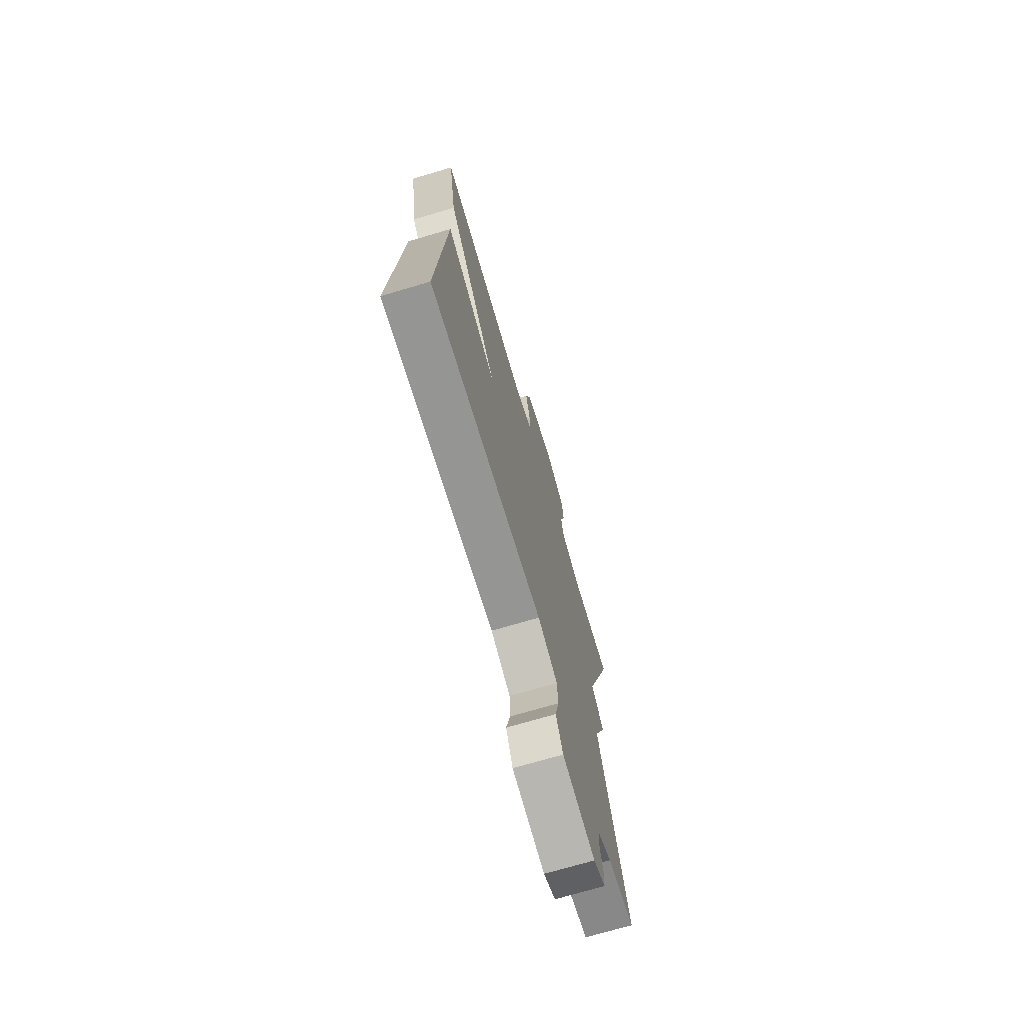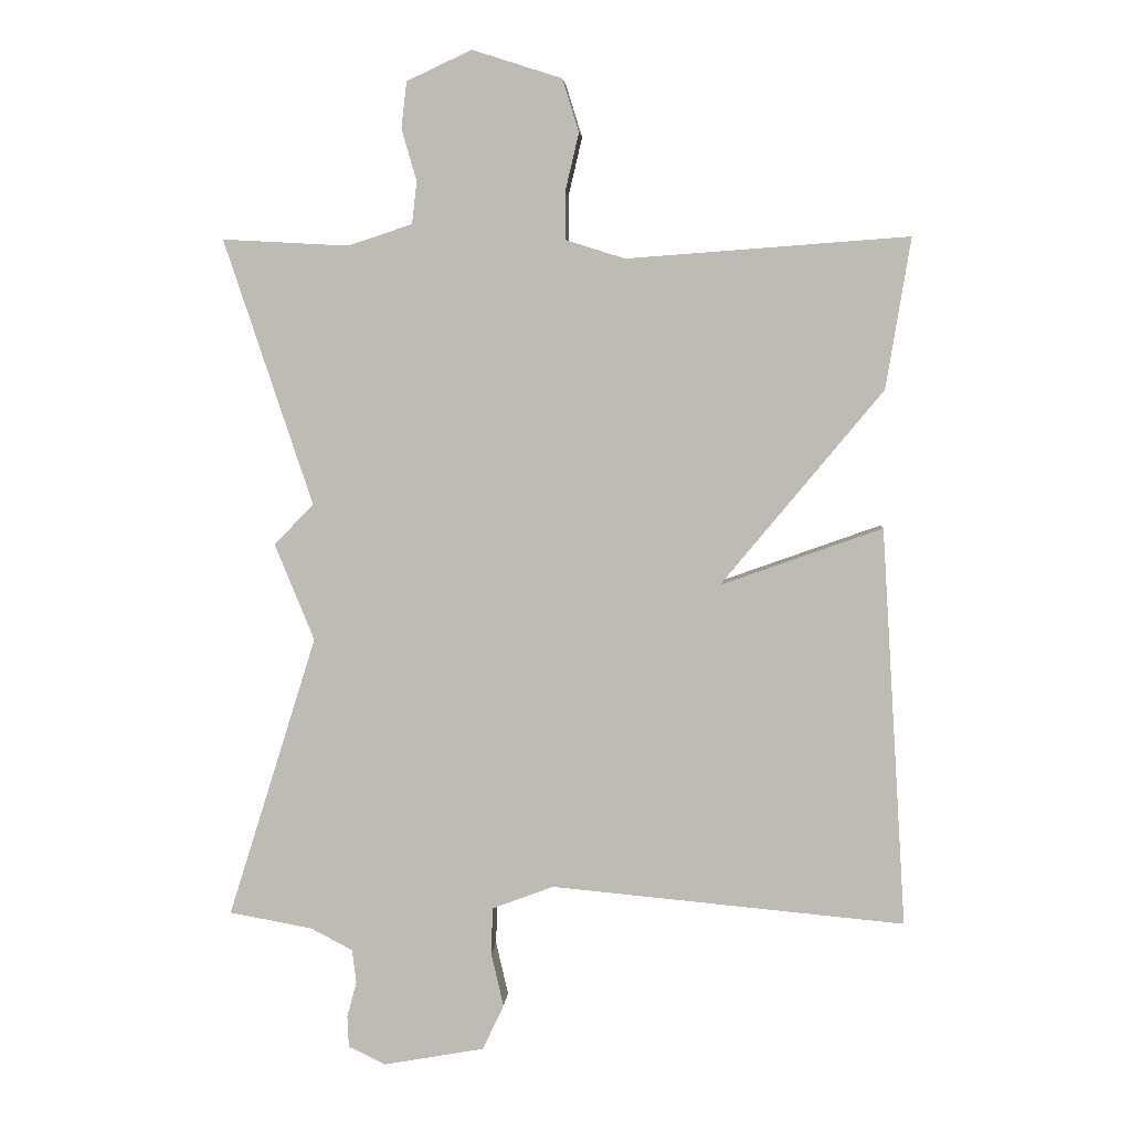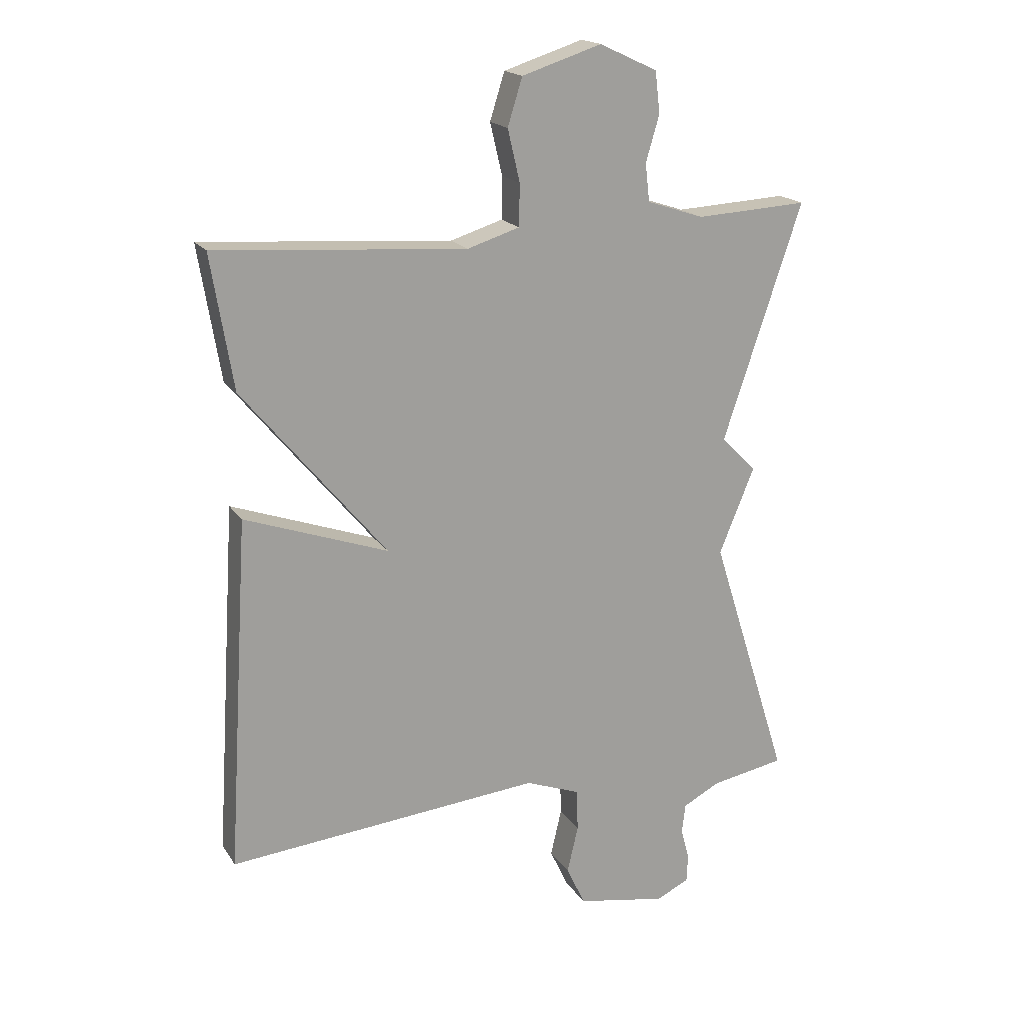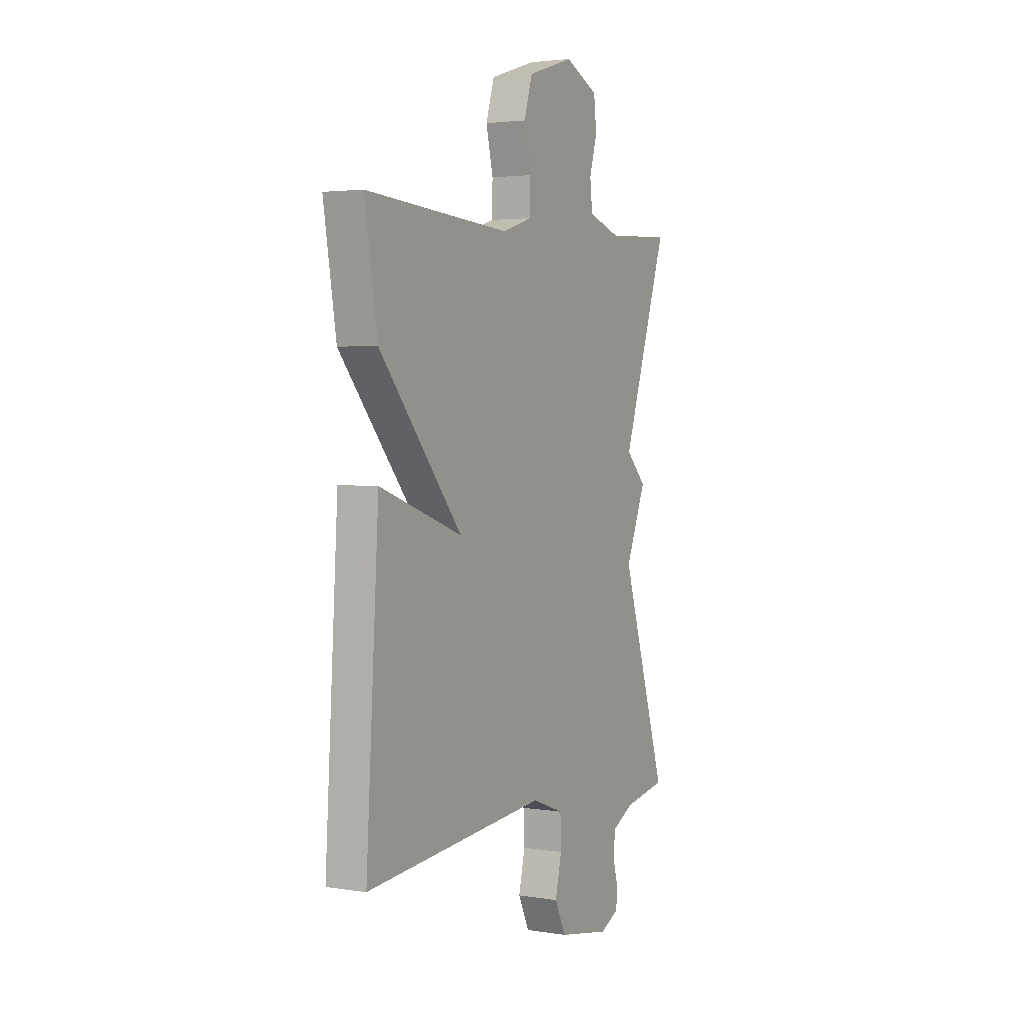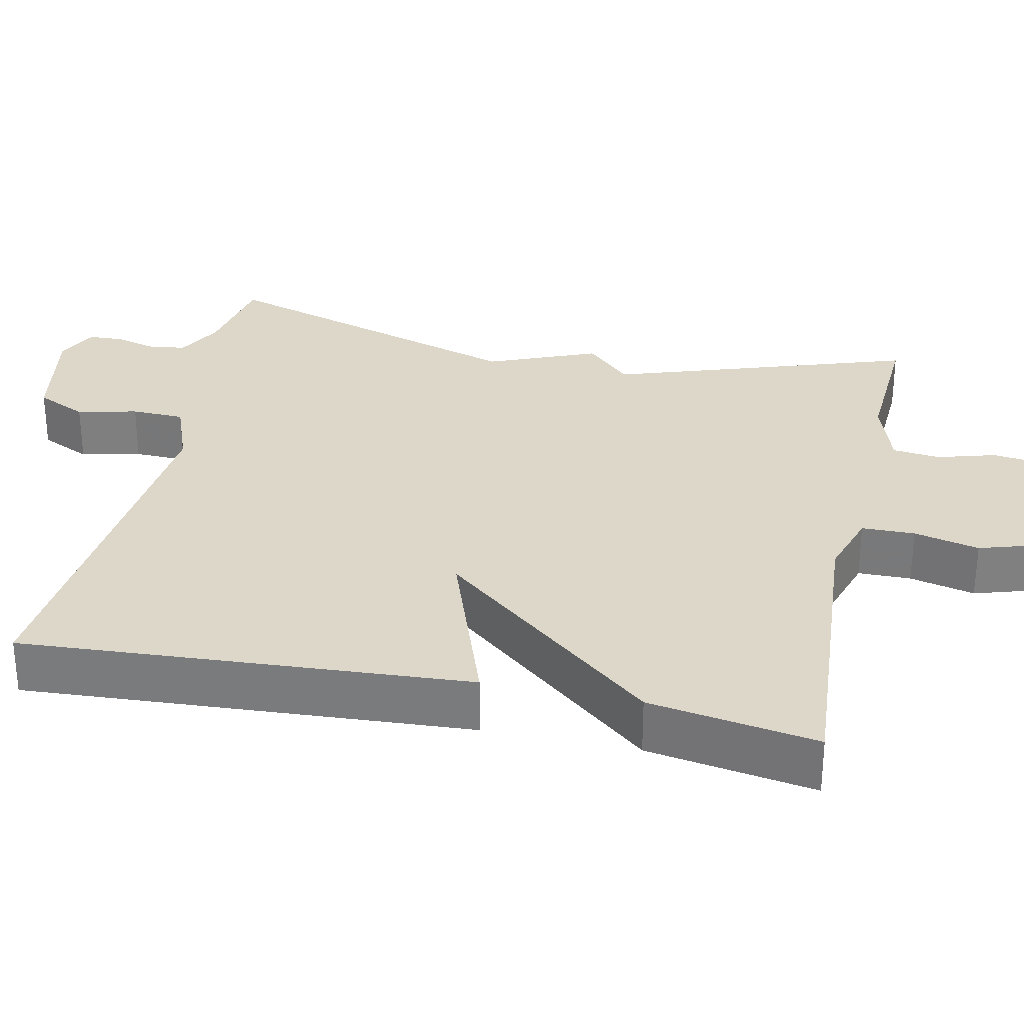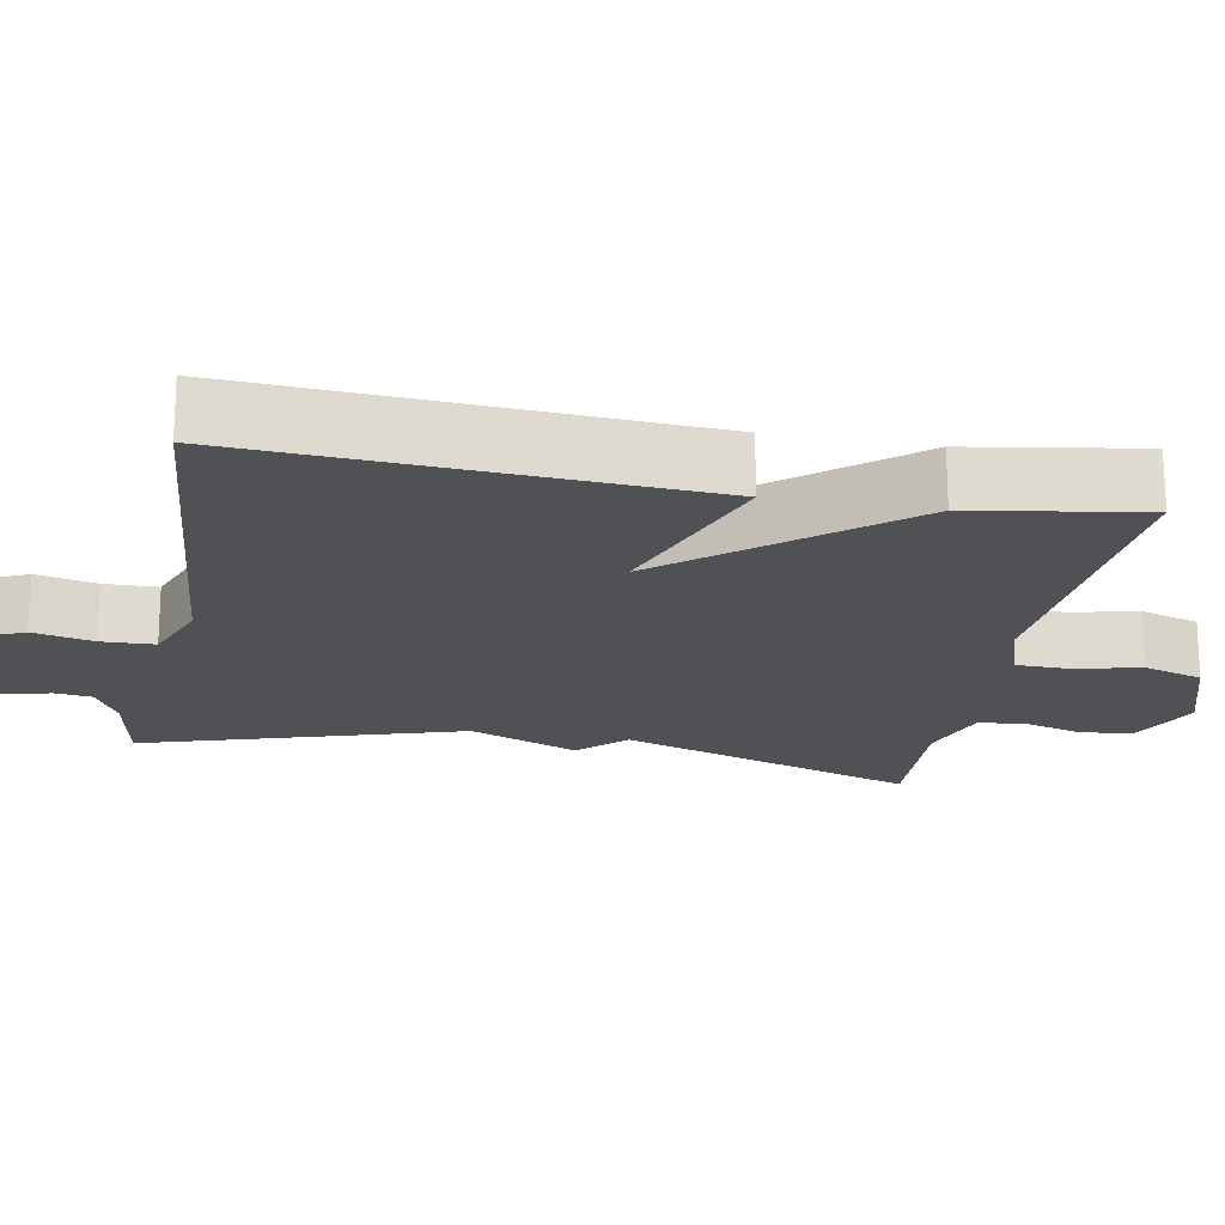
<metadata>
{"format":"obj","ext":"obj","renderer":"f3d","projection":"perspective","resolution":1024,"background":"white","views":[{"elev":-72.2,"azim":-73.5,"up":"+Z"},{"elev":4.6,"azim":-175.8,"up":"+Z"},{"elev":18.4,"azim":-23.1,"up":"+Z"},{"elev":3.0,"azim":-61.4,"up":"+Z"},{"elev":30.3,"azim":-77.9,"up":"+Y"},{"elev":-19.5,"azim":-100.6,"up":"+Y"}]}
</metadata>
<code>
v 0.5 0.07 -0.5
v 0.378 0.07 -0.522
v 0.317 0.07 -0.554
v 0.311 0.07 -0.603
v 0.325 0.07 -0.655
v 0.323 0.07 -0.701
v 0.269 0.07 -0.727
v 0.121 0.07 -0.7
v 0.09 0.07 -0.634
v 0.108 0.07 -0.556
v 0.106 0.07 -0.487
v 0.016 0.07 -0.453
v -0.5 0.07 -0.5
v -0.464 0.07 0.081
v -0.228 0.07 -0.003
v -0.464 0.07 0.281
v -0.5 0.07 0.5
v -0.089 0.07 0.47
v -0.003 0.07 0.497
v -0.002 0.07 0.566
v -0.022 0.07 0.651
v 0.002 0.07 0.728
v 0.133 0.07 0.77
v 0.228 0.07 0.726
v 0.236 0.07 0.658
v 0.214 0.07 0.583
v 0.221 0.07 0.521
v 0.315 0.07 0.49
v 0.5 0.07 0.5
v 0.37 0.07 0.112
v 0.428 0.07 0.053
v 0.37 0.07 -0.088
v 0.5 0 -0.5
v 0.378 0 -0.522
v 0.317 0 -0.554
v 0.311 0 -0.603
v 0.325 0 -0.655
v 0.323 0 -0.701
v 0.269 0 -0.727
v 0.121 0 -0.7
v 0.09 0 -0.634
v 0.108 0 -0.556
v 0.106 0 -0.487
v 0.016 0 -0.453
v -0.5 0 -0.5
v -0.464 0 0.081
v -0.228 0 -0.003
v -0.464 0 0.281
v -0.5 0 0.5
v -0.089 0 0.47
v -0.003 0 0.497
v -0.002 0 0.566
v -0.022 0 0.651
v 0.002 0 0.728
v 0.133 0 0.77
v 0.228 0 0.726
v 0.236 0 0.658
v 0.214 0 0.583
v 0.221 0 0.521
v 0.315 0 0.49
v 0.5 0 0.5
v 0.37 0 0.112
v 0.428 0 0.053
v 0.37 0 -0.088
f 30 31 32
f 28 29 30
f 27 28 30 32
f 24 25 26
f 23 24 26
f 22 23 26
f 21 22 26
f 20 21 26
f 19 20 26 27
f 18 19 27 32
f 32 1 2
f 18 32 2
f 17 18 2
f 16 17 2
f 15 16 2
f 12 13 14 15
f 8 9 10
f 7 8 10
f 6 7 10
f 5 6 10
f 4 5 10
f 3 4 10 11
f 11 12 15
f 3 11 15
f 2 3 15
f 64 63 62
f 62 61 60
f 64 62 60 59
f 58 57 56
f 58 56 55
f 58 55 54
f 58 54 53
f 58 53 52
f 59 58 52 51
f 64 59 51 50
f 34 33 64
f 34 64 50
f 34 50 49
f 34 49 48
f 34 48 47
f 47 46 45 44
f 42 41 40
f 42 40 39
f 42 39 38
f 42 38 37
f 42 37 36
f 43 42 36 35
f 47 44 43
f 47 43 35
f 47 35 34
f 1 33 34 2
f 2 34 35 3
f 3 35 36 4
f 4 36 37 5
f 5 37 38 6
f 6 38 39 7
f 7 39 40 8
f 8 40 41 9
f 9 41 42 10
f 10 42 43 11
f 11 43 44 12
f 12 44 45 13
f 13 45 46 14
f 14 46 47 15
f 15 47 48 16
f 16 48 49 17
f 17 49 50 18
f 18 50 51 19
f 19 51 52 20
f 20 52 53 21
f 21 53 54 22
f 22 54 55 23
f 23 55 56 24
f 24 56 57 25
f 25 57 58 26
f 26 58 59 27
f 27 59 60 28
f 28 60 61 29
f 29 61 62 30
f 30 62 63 31
f 31 63 64 32
f 32 64 33 1

</code>
